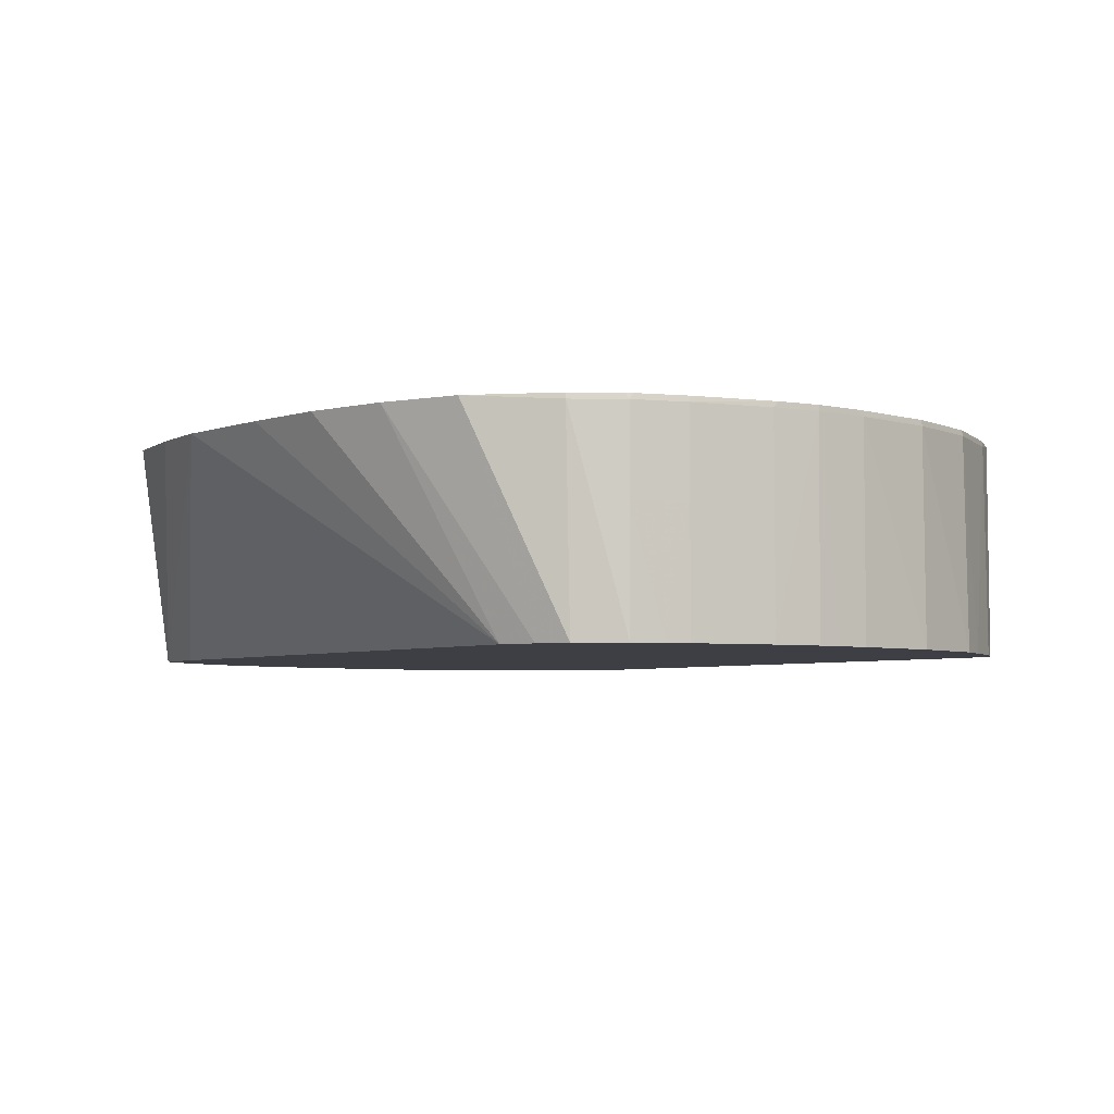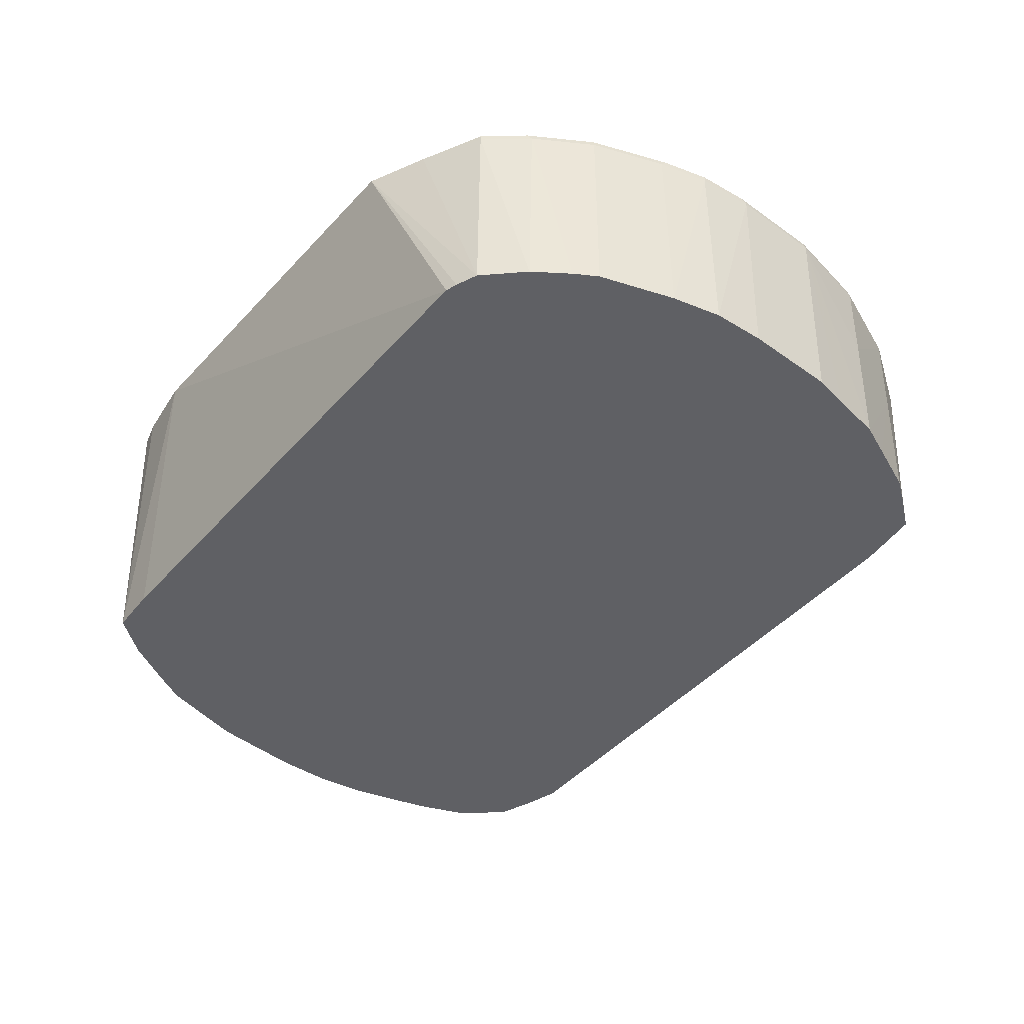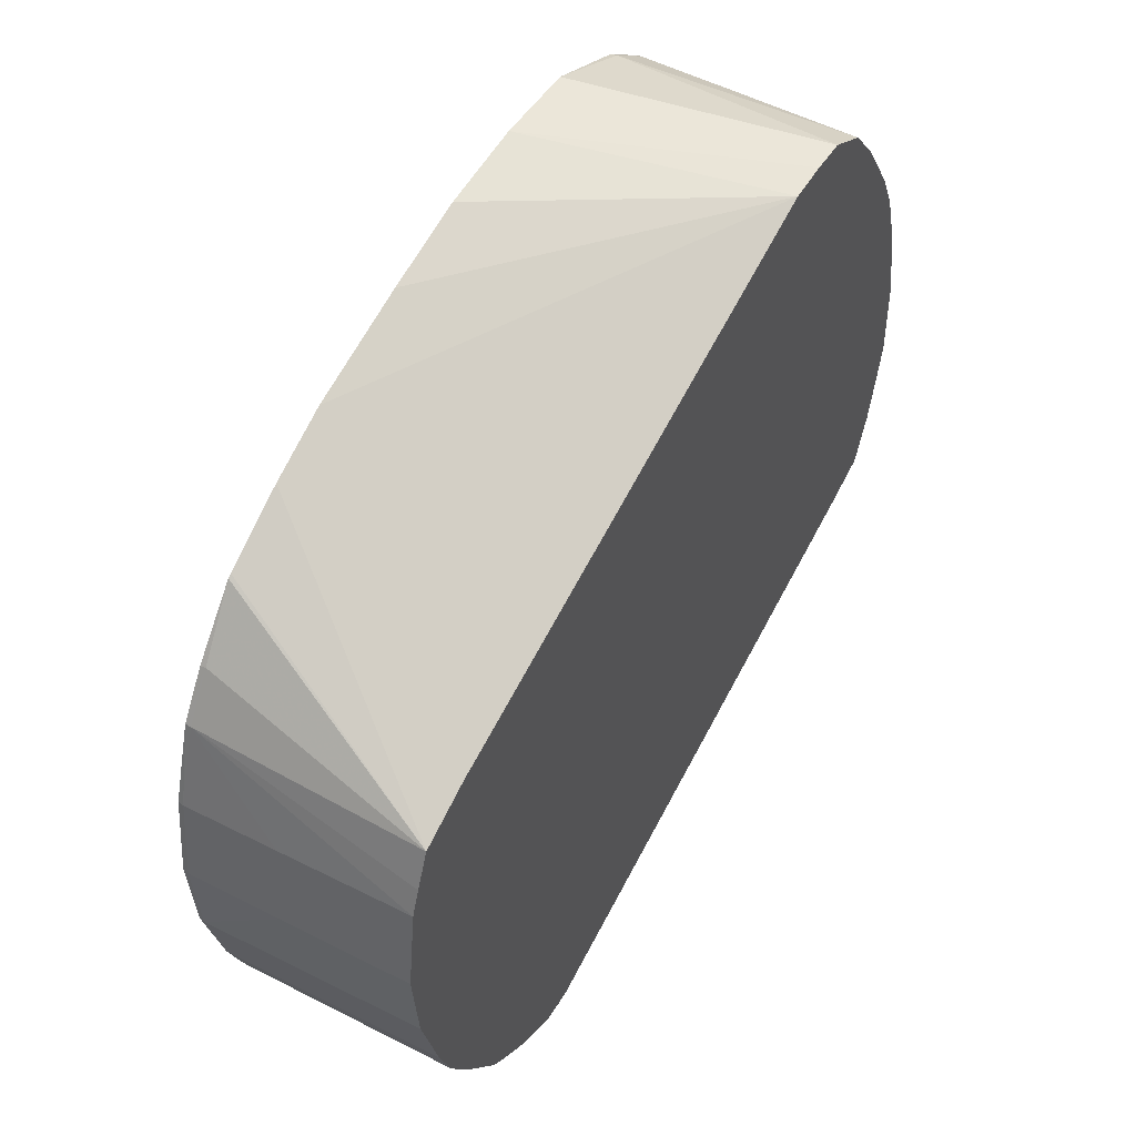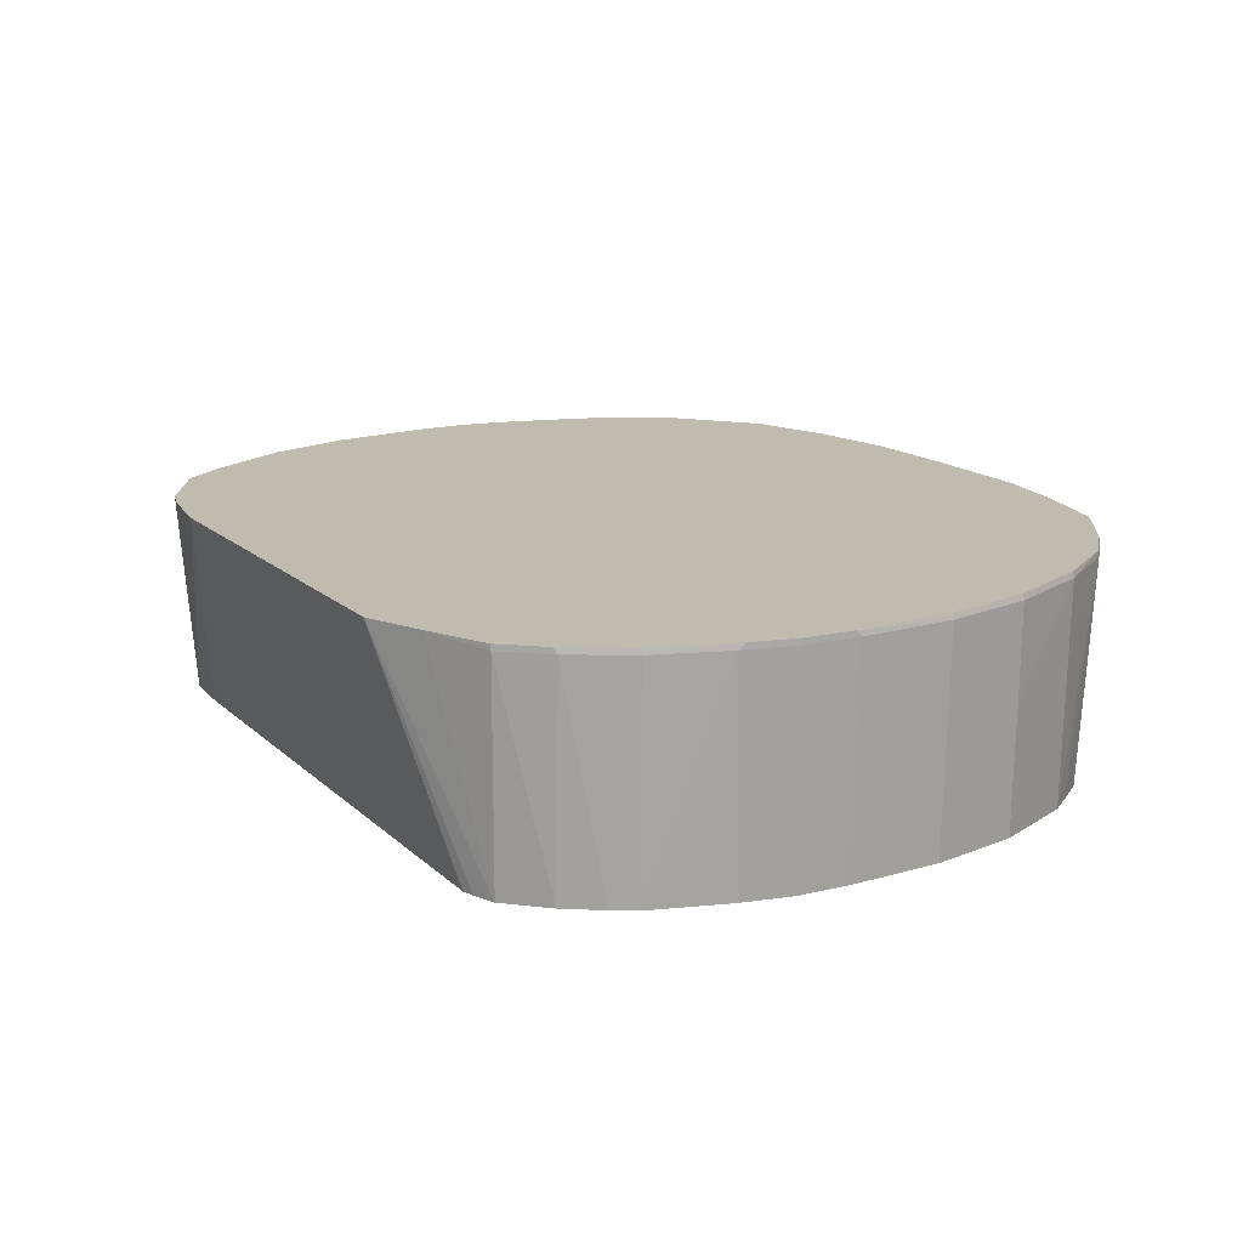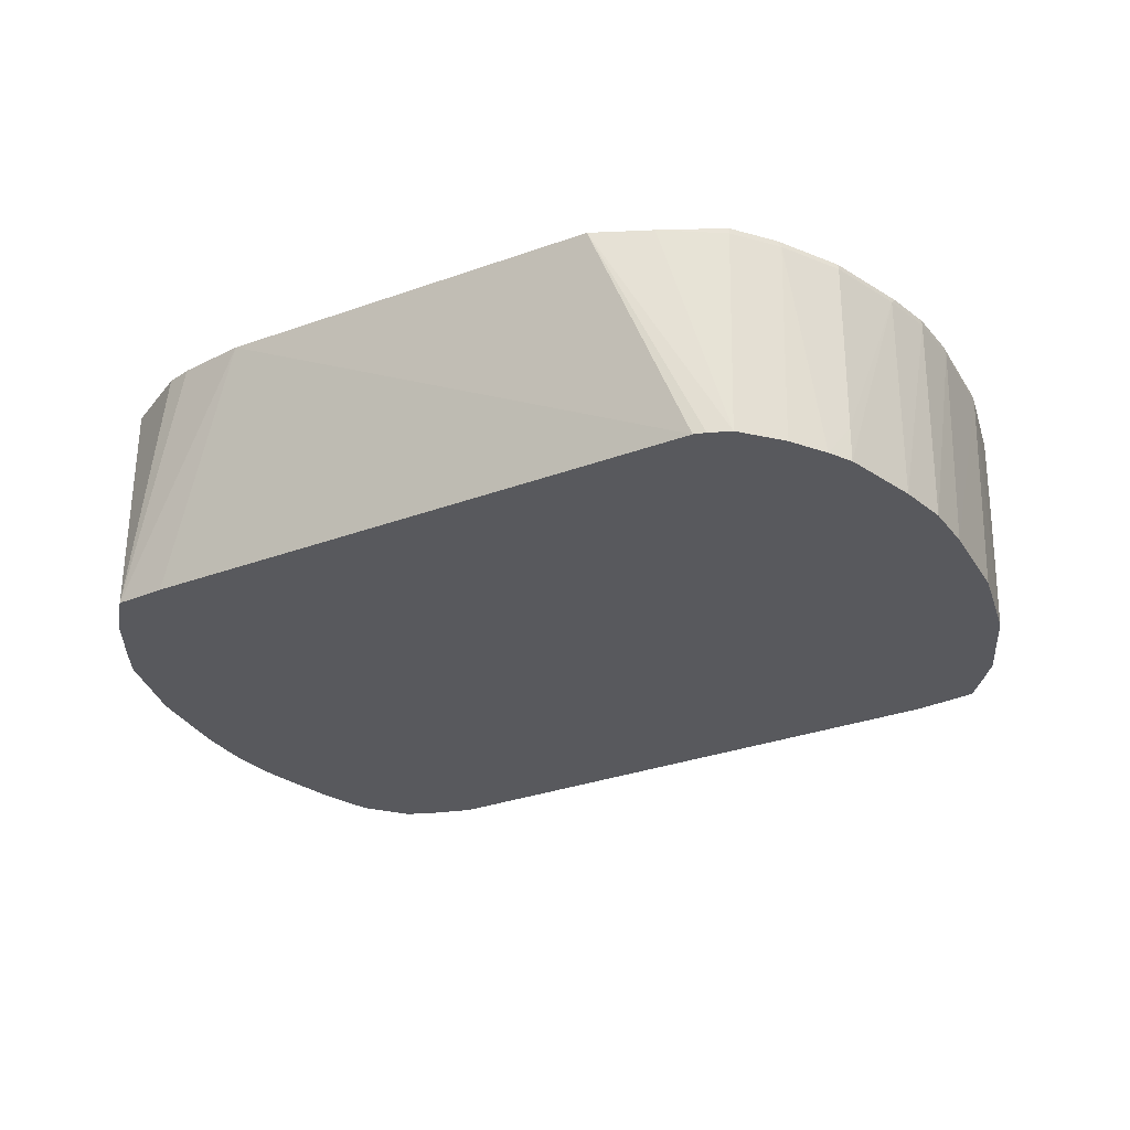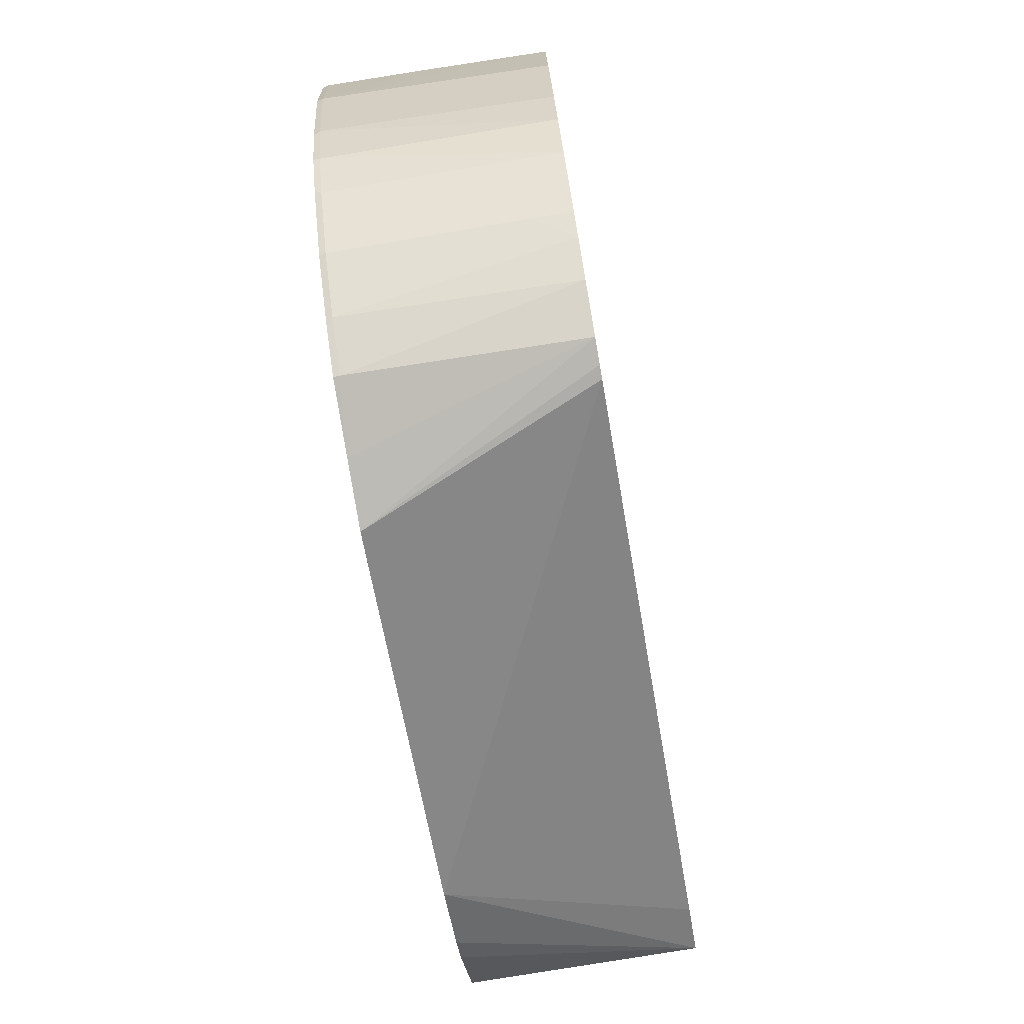
<metadata>
{"format":"obj","ext":"obj","renderer":"f3d","projection":"perspective","resolution":1024,"background":"white","views":[{"elev":-4.5,"azim":-144.7,"up":"+Z"},{"elev":-43.8,"azim":35.4,"up":"+Z"},{"elev":52.2,"azim":119.9,"up":"+Y"},{"elev":16.1,"azim":44.2,"up":"+Z"},{"elev":-30.0,"azim":11.9,"up":"+Z"},{"elev":-75.8,"azim":99.8,"up":"+Y"}]}
</metadata>
<code>
v -1.65 24.29 132.4
v -4.88 22.64 125.1
v -6.171 22.64 125.1
v -4.426 24.08 132.4
v 1.265 24.09 132.4
v 4.194 23.47 132.4
v 7.925 22.51 132.4
v 12.98 17.31 125.1
v -7.343 22.54 125.1
v -7.329 22.74 132.2
v -7.297 22.72 132.4
v 10.04 21.61 132.4
v 14.89 16.5 125.1
v -8.811 21.63 125.1
v -8.799 21.62 129.2
v -8.796 21.59 132.2
v -8.666 21.65 132.4
v 12.31 20.39 132.4
v 15 17.04 132.2
v 15.38 15.32 125.1
v 12.43 20.32 132.4
v 14.05 18.51 132.2
v -9.491 20.76 125.1
v -9.934 20.15 129.2
v -9.928 20.13 132.2
v -9.905 20.1 132.4
v -8.848 21.46 132.4
v -8.764 21.56 132.4
v 14.98 17.02 132.4
v 15.86 14.47 132.2
v 15.8 14.47 129.2
v 15.7 14.47 125.1
v 14.04 18.45 132.4
v -9.945 20.17 125.1
v -10.54 19.23 125.1
v -11.39 17.77 132.2
v -11.46 17.61 132.4
v 15.81 14.47 132.4
v 15.84 14.28 132.4
v 16.17 11.54 132.4
v 16.22 11.54 132.2
v 16.18 11.54 129.2
v 16.09 11.54 125.1
v 15.93 12.72 125.1
v -11.41 17.79 125.1
v -12.1 16.3 132.2
v -12.1 16.29 132.4
v 16.17 11.35 132.4
v 16.01 8.61 132.2
v 15.93 9.793 125.1
v -12.1 16.32 125.1
v -12.34 15.55 125.1
v -12.65 14.47 132.2
v -12.59 14.65 132.4
v 15.97 8.61 132.4
v 15.92 8.425 132.4
v 15.18 5.492 132.4
v 15.26 5.677 132.2
v 15.08 5.677 125.1
v 15.83 8.61 125.1
v -12.66 14.47 125.1
v -13.25 11.54 125.1
v -13.19 11.54 132.2
v -13.13 11.73 132.4
v -12.63 14.46 132.4
v 14.6 3.938 132.4
v 14.61 3.93 132.2
v 14.53 4.06 125.1
v -13.34 8.61 125.1
v -13.22 8.61 132.2
v -13.16 11.54 132.4
v 13.84 2.636 132.4
v 13.75 2.464 132.2
v 13.73 2.594 125.1
v -13.1 7.426 125.1
v -13.18 8.61 132.4
v -13.19 8.803 132.4
v -12.58 5.677 132.2
v -12.56 5.69 132.4
v 12.27 0.4428 132.4
v 12.29 0.419 132.2
v 12.28 0.419 129.2
v 12.27 0.4217 126.3
v 12.26 0.4243 125.1
v -12.68 5.677 125.1
v -12 4.092 132.4
v 10.8 -0.9073 132.4
v 10.69 -1.047 132.2
v 11.62 -0.1675 125.1
v -12.41 4.987 125.1
v -12.03 4.084 125.1
v -10.21 2.171 132.4
v 10.56 -1.127 132.4
v 9.224 -2.033 132.2
v 10.54 -1.042 125.1
v -10.43 3.521 125.1
v -7.459 0.7837 132.4
v -9.479 1.708 132.4
v 9.213 -2.03 132.4
v 7.016 -2.411 132.4
v 9.071 -1.89 125.1
v 7.89 -1.964 125.1
v 4.961 -2.707 132.4
v 8.304 -1.964 125.1
f 1 2 3
f 1 3 4
f 1 4 11
f 1 11 17
f 1 17 28
f 1 28 27
f 1 27 26
f 1 26 37
f 1 37 47
f 1 47 54
f 1 54 65
f 1 65 64
f 1 64 71
f 1 71 77
f 1 77 76
f 1 76 79
f 1 79 86
f 1 86 92
f 1 92 98
f 1 98 97
f 1 97 103
f 1 103 100
f 1 100 99
f 1 99 93
f 1 93 87
f 1 87 80
f 1 80 72
f 1 72 66
f 1 66 57
f 1 57 56
f 1 56 55
f 1 55 48
f 1 48 40
f 1 40 39
f 1 39 38
f 1 38 29
f 1 29 33
f 1 33 21
f 1 21 18
f 1 18 12
f 1 12 7
f 1 7 6
f 1 6 5
f 1 5 2
f 2 5 6
f 2 6 7
f 2 7 8
f 2 8 13
f 2 13 20
f 2 20 32
f 2 32 44
f 2 44 43
f 2 43 50
f 2 50 60
f 2 60 59
f 2 59 68
f 2 68 74
f 2 74 84
f 2 84 89
f 2 89 95
f 2 95 101
f 2 101 104
f 2 104 102
f 2 102 96
f 2 96 91
f 2 91 90
f 2 90 85
f 2 85 75
f 2 75 69
f 2 69 62
f 2 62 61
f 2 61 52
f 2 52 51
f 2 51 45
f 2 45 35
f 2 35 34
f 2 34 23
f 2 23 14
f 2 14 9
f 2 9 3
f 3 9 4
f 4 9 10
f 4 10 11
f 7 12 13
f 7 13 8
f 9 14 10
f 10 14 15
f 10 15 16
f 10 16 11
f 11 16 17
f 12 18 13
f 13 19 20
f 13 18 21
f 13 21 22
f 13 22 19
f 14 23 15
f 15 23 24
f 15 24 16
f 16 24 25
f 16 25 26
f 16 26 27
f 16 27 28
f 16 28 17
f 19 29 30
f 19 30 31
f 19 31 32
f 19 32 20
f 19 22 29
f 21 33 22
f 22 33 29
f 23 34 24
f 24 34 35
f 24 35 36
f 24 36 25
f 25 36 37
f 25 37 26
f 29 38 30
f 30 38 39
f 30 39 40
f 30 40 41
f 30 41 42
f 30 42 31
f 31 42 43
f 31 43 44
f 31 44 32
f 35 45 36
f 36 45 46
f 36 46 37
f 37 46 47
f 40 48 41
f 41 48 49
f 41 49 42
f 42 49 43
f 43 49 50
f 45 51 46
f 46 51 52
f 46 52 53
f 46 53 47
f 47 53 54
f 48 55 49
f 49 55 56
f 49 56 57
f 49 57 58
f 49 58 59
f 49 59 60
f 49 60 50
f 52 61 53
f 53 61 62
f 53 62 63
f 53 63 64
f 53 64 65
f 53 65 54
f 57 66 58
f 58 66 67
f 58 67 68
f 58 68 59
f 62 69 63
f 63 69 70
f 63 70 71
f 63 71 64
f 66 72 73
f 66 73 67
f 67 73 74
f 67 74 68
f 69 75 70
f 70 76 77
f 70 77 71
f 70 75 78
f 70 78 79
f 70 79 76
f 72 80 81
f 72 81 73
f 73 81 82
f 73 82 83
f 73 83 84
f 73 84 74
f 75 85 78
f 78 86 79
f 78 85 86
f 80 87 81
f 81 87 88
f 81 88 82
f 82 88 89
f 82 89 83
f 83 89 84
f 85 90 86
f 86 90 91
f 86 91 92
f 87 93 88
f 88 93 94
f 88 94 95
f 88 95 89
f 91 96 97
f 91 97 98
f 91 98 92
f 93 99 94
f 94 99 100
f 94 100 101
f 94 101 95
f 96 102 97
f 97 102 103
f 100 103 101
f 101 103 104
f 102 104 103

</code>
